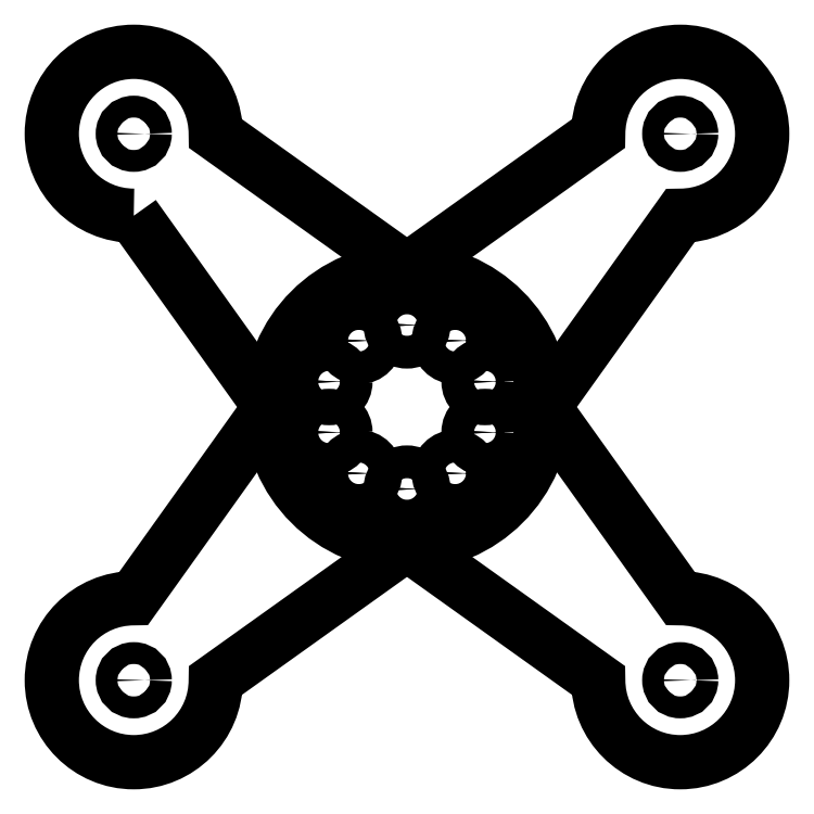
<metadata>
{"format":"dxf","ext":"dxf","renderer":"ezdxf+matplotlib","layout":"modelspace","background":"white","min_lineweight":24,"dpi":150}
</metadata>
<code>
0
SECTION
2
ENTITIES
0
CIRCLE
8
0
10
64.27
20
54.64
30
0
40
1.4
210
0
220
-0
230
1
0
CIRCLE
8
0
10
64.27
20
45.36
30
0
40
1.4
210
0
220
-0
230
1
0
CIRCLE
8
0
10
41.18
20
37.86
30
0
40
1.4
210
0
220
-0
230
1
0
CIRCLE
8
0
10
35.73
20
45.36
30
0
40
1.4
210
0
220
-0
230
1
0
CIRCLE
8
0
10
50
20
65
30
0
40
1.4
210
0
220
-0
230
1
0
CIRCLE
8
0
10
41.18
20
62.14
30
0
40
1.4
210
0
220
-0
230
1
0
CIRCLE
8
0
10
58.82
20
37.86
30
0
40
1.4
210
0
220
-0
230
1
0
CIRCLE
8
0
10
50
20
35
30
0
40
1.4
210
0
220
-0
230
1
0
CIRCLE
8
0
10
35.73
20
54.64
30
0
40
1.4
210
0
220
-0
230
1
0
CIRCLE
8
0
10
58.82
20
62.14
30
0
40
1.4
210
0
220
-0
230
1
0
CIRCLE
8
0
10
0
20
100
30
0
40
2
210
0
220
-0
230
1
0
CIRCLE
8
0
10
0
20
0
30
0
40
2
210
0
220
-0
230
1
0
CIRCLE
8
0
10
100
20
100
30
0
40
2
210
0
220
-0
230
1
0
LWPOLYLINE
8
0
90
12
70
1
43
0
10
2.755e-15
20
85
42
-2.414
10
15
20
100
10
50
20
75
10
85
20
100
42
-2.414
10
100
20
85
10
75
20
50
10
100
20
15
42
-2.414
10
85
20
-4.441e-15
10
50
20
25
10
15
20
2.755e-15
42
-2.414
10
0
20
15
10
25
20
50
0
CIRCLE
8
0
10
100
20
1.11e-15
30
0
40
2
210
0
220
-0
230
1
0
CIRCLE
8
0
10
50
20
65
30
0
40
3
210
0
220
0
230
1
0
CIRCLE
8
0
10
50
20
50
30
0
40
25
210
0
220
0
230
1
0
CIRCLE
8
0
10
41.18
20
62.14
30
0
40
3
210
0
220
0
230
1
0
CIRCLE
8
0
10
35.73
20
54.64
30
0
40
3
210
0
220
0
230
1
0
CIRCLE
8
0
10
35.73
20
45.36
30
0
40
3
210
0
220
0
230
1
0
CIRCLE
8
0
10
41.18
20
37.86
30
0
40
3
210
0
220
0
230
1
0
CIRCLE
8
0
10
50
20
35
30
0
40
3
210
0
220
0
230
1
0
CIRCLE
8
0
10
58.82
20
37.86
30
0
40
3
210
0
220
0
230
1
0
CIRCLE
8
0
10
64.27
20
45.36
30
0
40
3
210
0
220
0
230
1
0
CIRCLE
8
0
10
64.27
20
54.64
30
0
40
3
210
0
220
0
230
1
0
CIRCLE
8
0
10
58.82
20
62.14
30
0
40
3
210
0
220
0
230
1
0
ENDSEC
0
EOF

</code>
